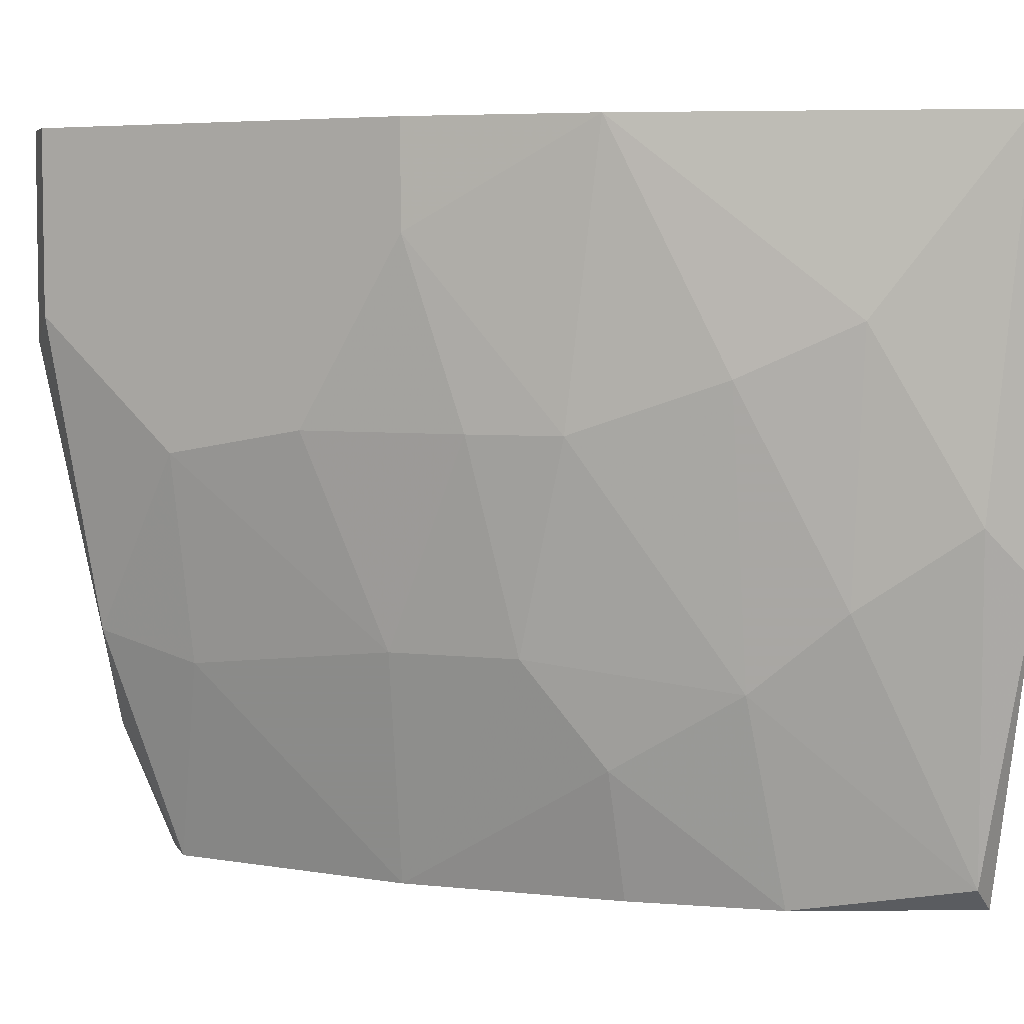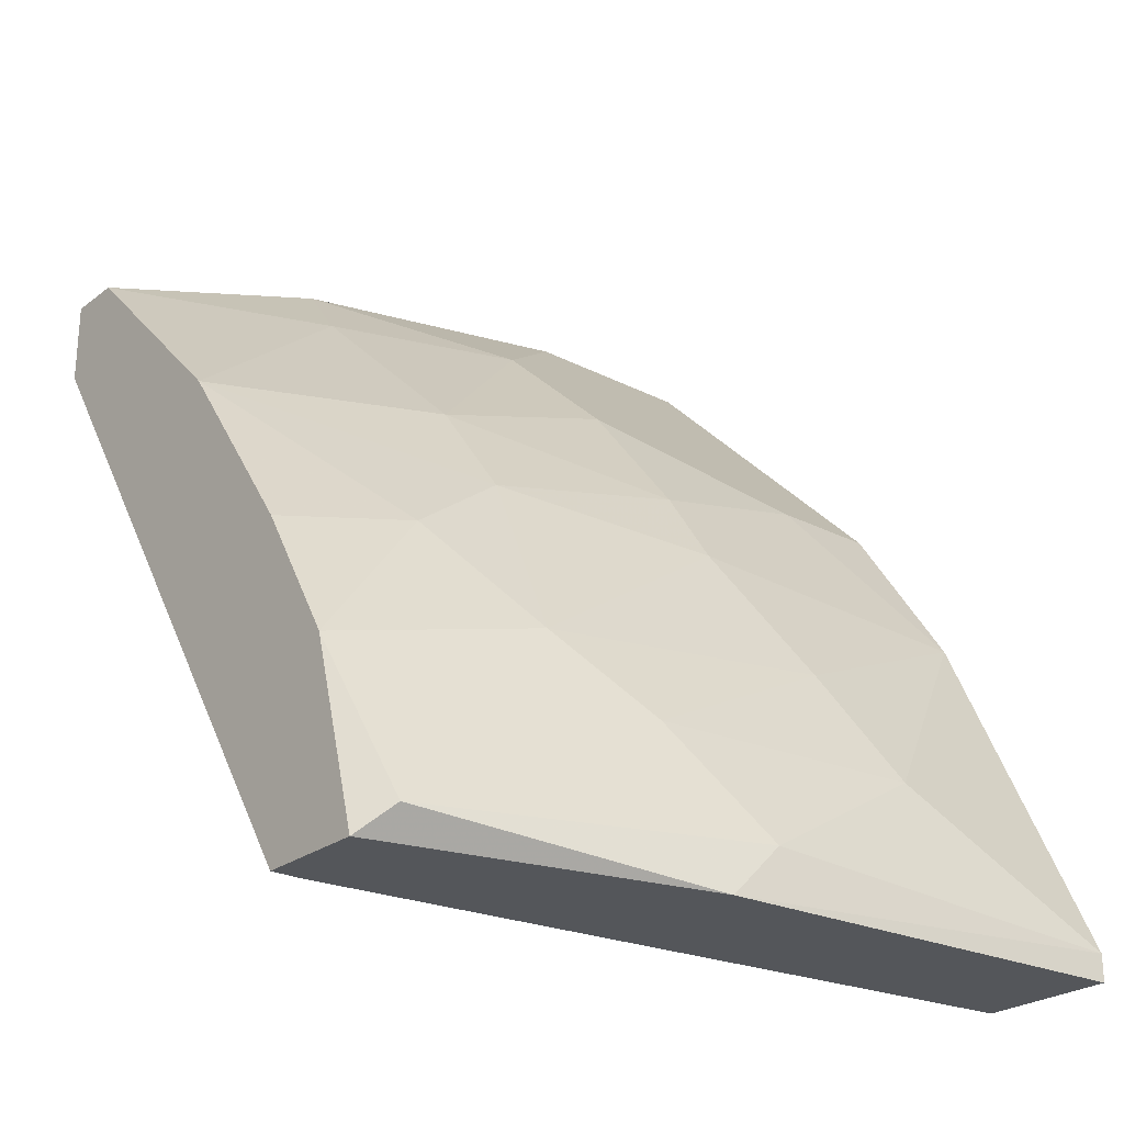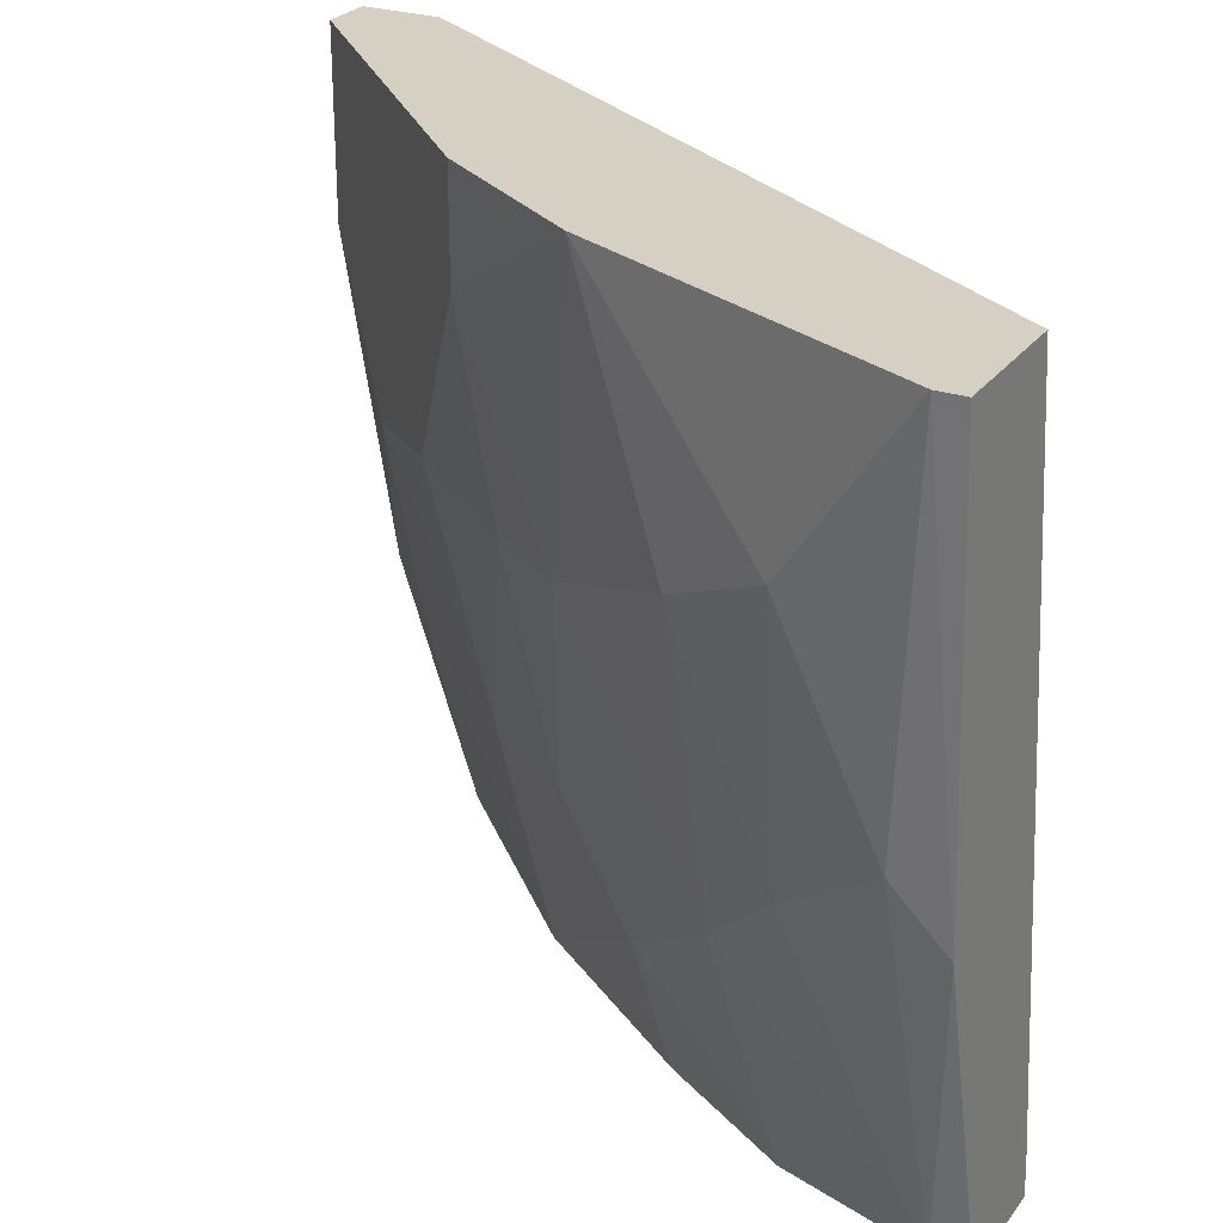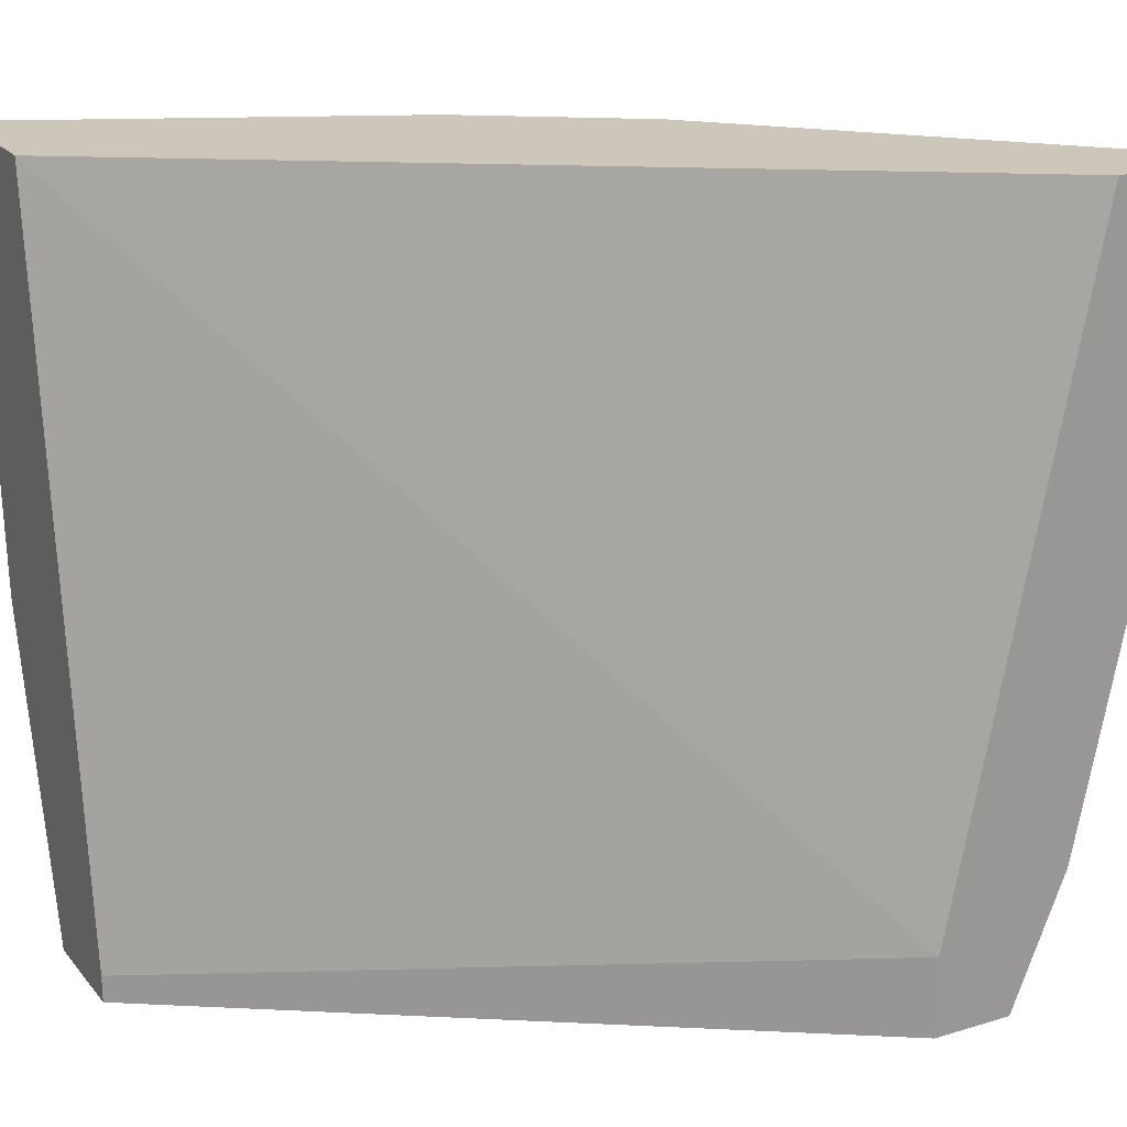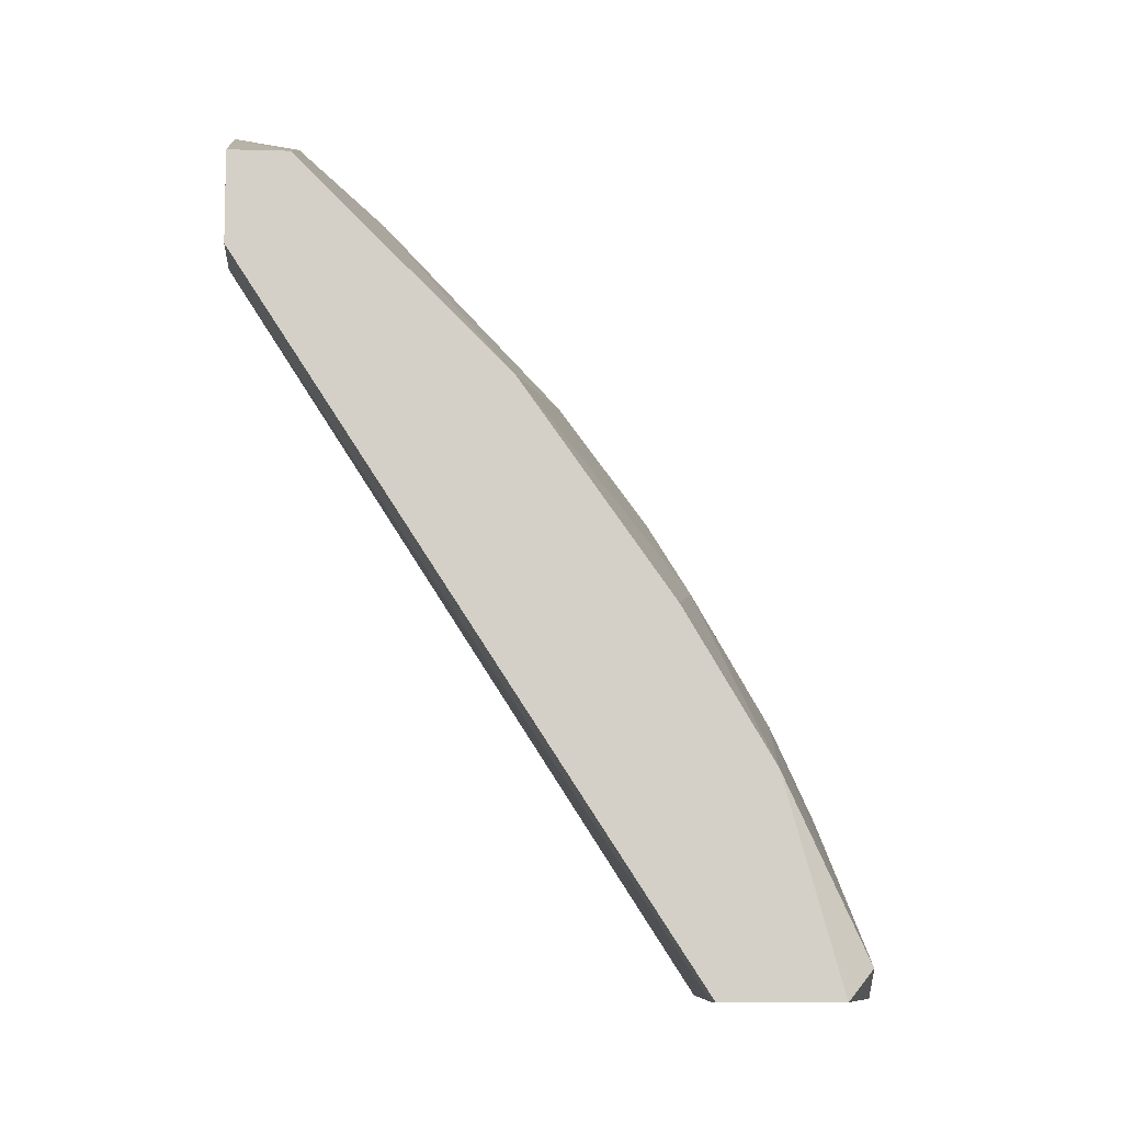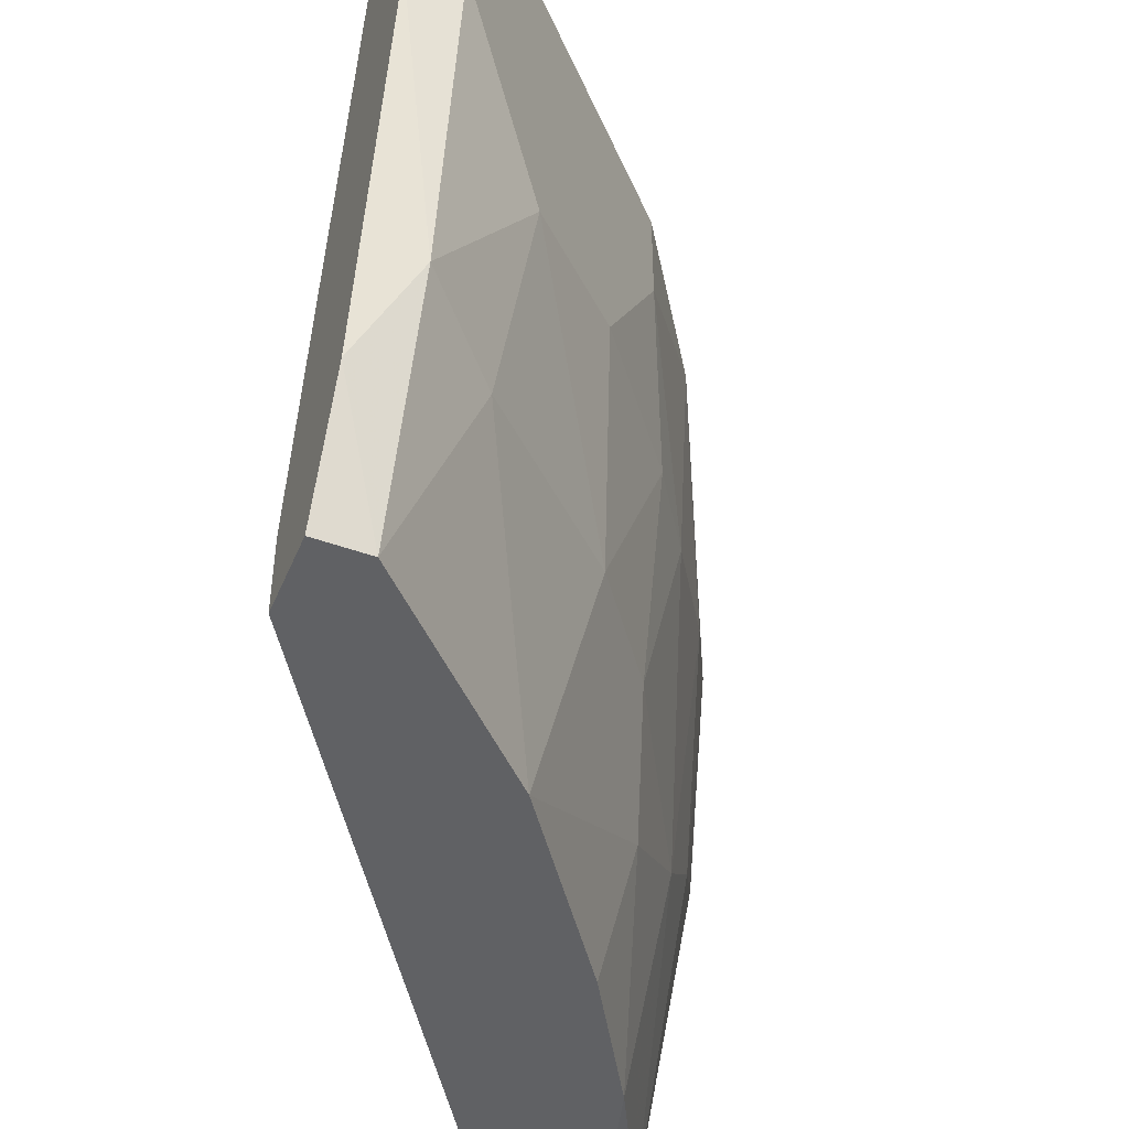
<metadata>
{"format":"obj","ext":"obj","renderer":"f3d","projection":"perspective","resolution":1024,"background":"white","views":[{"elev":5.3,"azim":-107.0,"up":"+Z"},{"elev":-25.3,"azim":-129.7,"up":"+Y"},{"elev":26.0,"azim":-62.1,"up":"+Z"},{"elev":21.4,"azim":61.7,"up":"+Z"},{"elev":-9.2,"azim":175.5,"up":"+Y"},{"elev":-47.0,"azim":157.8,"up":"+Z"}]}
</metadata>
<code>
v -0.001495 0.01738 -1e-06
v -0.001495 0.01521 -0.008689
v 0.000676 0.02017 -0.003414
v -0.001185 0.01769 -0.003414
v 0.003779 0.02265 -0.002483
v 0.003779 0.02265 -1e-06
v 0.003779 0.02017 -0.007758
v 0.003779 0.02017 -0.008689
v 0.003779 0.02172 -0.007137
v 0.003779 0.02172 -1e-06
v 0.003779 0.0211 -0.008689
v -0.000875 0.01303 -0.008378
v -0.000875 0.01303 -0.008689
v -0.000875 0.01707 -0.007137
v 0.002228 0.0211 -0.006206
v -0.002426 0.01335 -0.008378
v -0.002426 0.0149 -0.005275
v -0.002116 0.01614 -0.002794
v -0.002116 0.01303 -0.008689
v 0.000987 0.01893 -0.008689
v -0.003357 0.01335 -1e-06
v -0.003357 0.01303 -1e-06
v -0.000564 0.01862 -0.003414
v -0.000564 0.018 -0.005896
v -0.000564 0.01676 -0.008689
v -0.003047 0.01366 -0.004345
v -0.003047 0.01303 -0.004965
v -0.000254 0.01924 -1e-06
v -0.000254 0.01924 -0.001242
v 0.001917 0.02141 -0.003725
v -0.002737 0.0149 -0.002174
v -0.001805 0.01303 -1e-06
v -0.001805 0.01583 -0.006206
v 0.000366 0.01924 -0.005896
v 0.003159 0.02265 -1e-06
v 0.003159 0.02265 -0.002174
v 0.003159 0.02203 -0.005896
v 0.003159 0.0211 -0.008689
f 18 1 4
f 1 29 4
f 22 6 1
f 1 6 35
f 31 1 18
f 22 1 21
f 1 31 21
f 29 1 28
f 1 35 28
f 25 2 14
f 2 33 14
f 19 16 2
f 16 33 2
f 25 19 2
f 23 29 3
f 34 23 3
f 29 28 3
f 28 35 3
f 30 34 3
f 36 30 3
f 35 36 3
f 33 18 4
f 23 24 4
f 29 23 4
f 24 33 4
f 5 6 11
f 6 5 35
f 5 11 9
f 37 5 9
f 35 5 36
f 5 37 36
f 7 6 10
f 11 6 7
f 6 32 10
f 6 22 32
f 11 7 8
f 7 12 8
f 32 7 10
f 32 12 7
f 19 11 8
f 8 12 13
f 19 8 13
f 11 38 9
f 38 37 9
f 20 11 19
f 11 20 38
f 12 19 13
f 12 22 19
f 22 12 32
f 24 20 14
f 20 25 14
f 33 24 14
f 20 34 15
f 38 20 15
f 34 30 15
f 30 37 15
f 37 38 15
f 16 26 17
f 33 16 17
f 16 19 27
f 26 16 27
f 31 18 17
f 18 33 17
f 26 31 17
f 20 19 25
f 19 22 27
f 34 20 24
f 27 22 21
f 26 27 21
f 31 26 21
f 23 34 24
f 37 30 36

</code>
